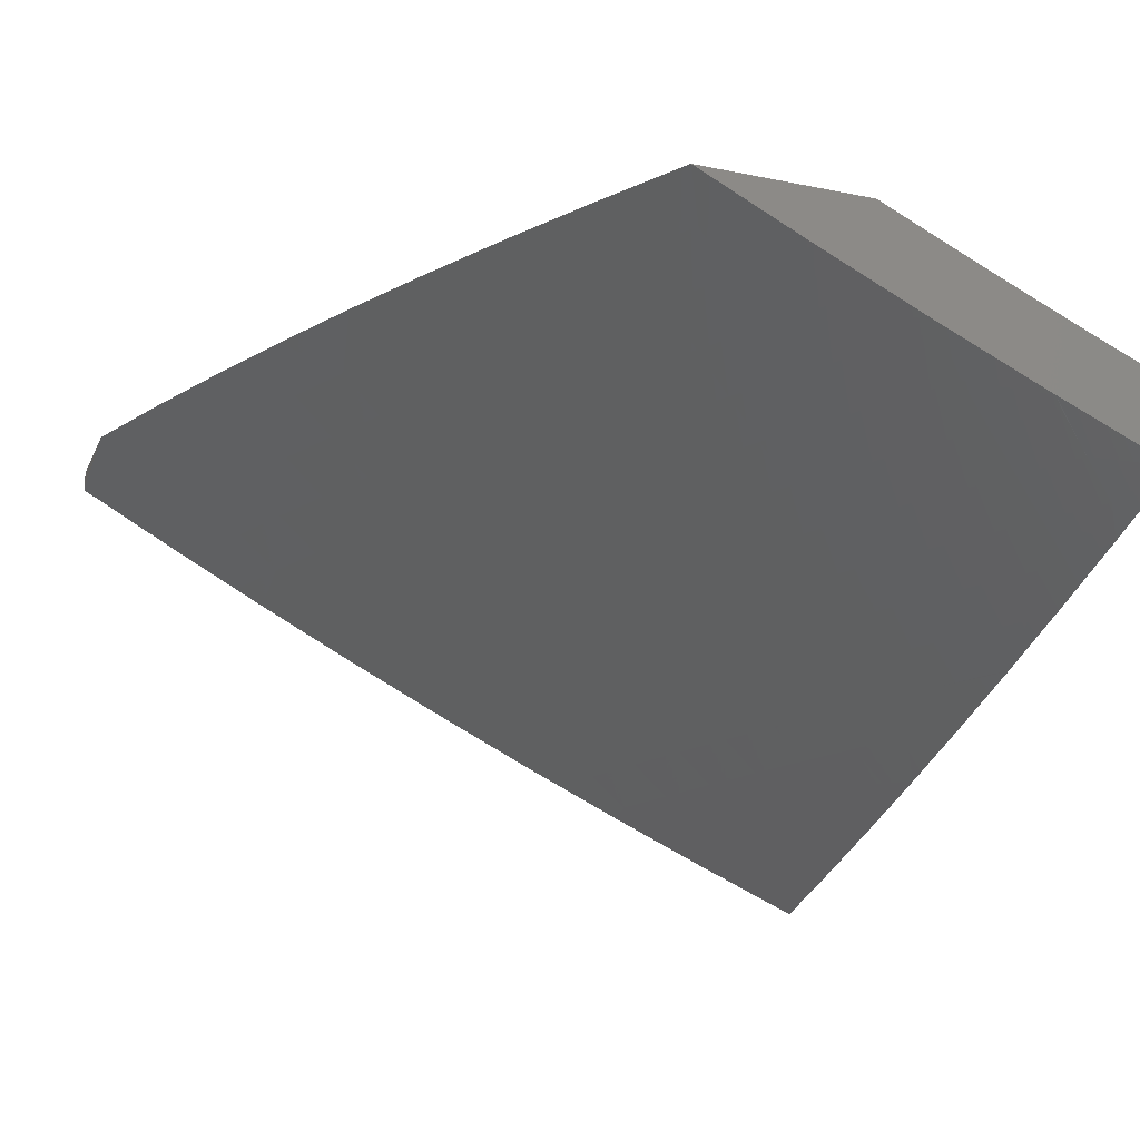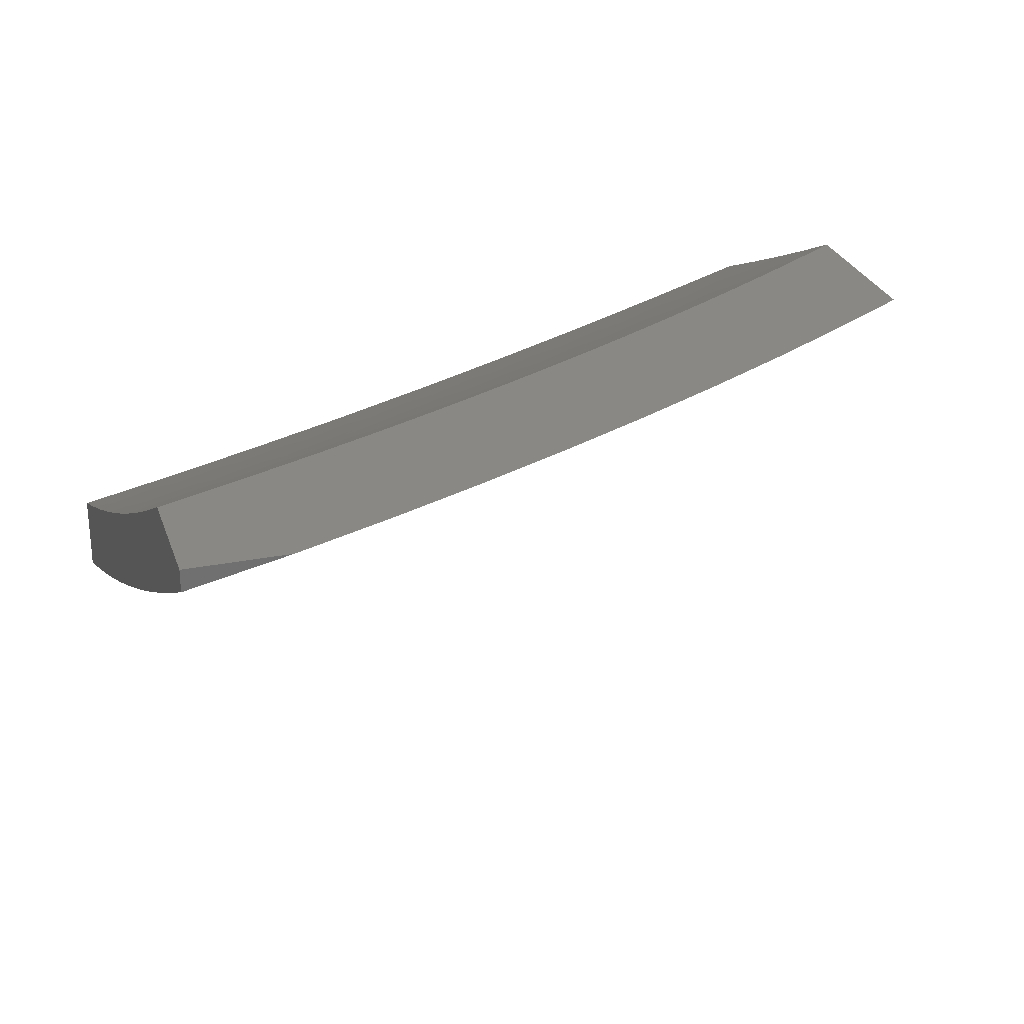
<metadata>
{"format":"stl","ext":"stl","renderer":"f3d","projection":"perspective","resolution":1024,"background":"white","views":[{"elev":-21.4,"azim":70.2,"up":"+Z"},{"elev":27.3,"azim":-16.9,"up":"+Z"}]}
</metadata>
<code>
# stl→obj: 374 verts, 744 faces
v 2 -4.752 -10.06
v 2 -4.857 -10
v 2.057 -4.782 -10.03
v 2.065 -4.83 -10
v 2.131 -4.803 -10
v 2.132 -4.75 -10.03
v 2.195 -4.775 -10
v 2.206 -4.717 -10.03
v 2.26 -4.747 -10
v 2.281 -4.683 -10.03
v 2.324 -4.717 -10
v 2.355 -4.648 -10.03
v 2.387 -4.686 -10
v 2.428 -4.612 -10.03
v 2.451 -4.655 -10
v 2.514 -4.623 -10
v 2.502 -4.574 -10.03
v 2.576 -4.59 -10
v 2.575 -4.536 -10.03
v 2.638 -4.556 -10
v 2.647 -4.496 -10.03
v 2.7 -4.522 -10
v 2.719 -4.455 -10.03
v 2.761 -4.486 -10
v 2.79 -4.412 -10.03
v 2.821 -4.45 -10
v 2.881 -4.413 -10
v 2.861 -4.369 -10.03
v 2.941 -4.376 -10
v 2.931 -4.324 -10.03
v 3 -4.337 -10
v 3 -4.253 -10.04
v 2.972 -4.238 -10.06
v 3 -4.169 -10.08
v 2.944 -4.198 -10.08
v 2.983 -4.113 -10.11
v 2.916 -4.158 -10.11
v 2.954 -4.073 -10.14
v 2.888 -4.118 -10.14
v 2.926 -4.033 -10.16
v 2.86 -4.078 -10.16
v 2.877 -4 -10.19
v 2.832 -4.038 -10.19
v 2.753 -4 -10.23
v 2.766 -4.081 -10.19
v 2.738 -4.04 -10.22
v 2.7 -4.123 -10.19
v 2.673 -4.082 -10.22
v 2.633 -4.164 -10.19
v 2.607 -4.123 -10.22
v 2.566 -4.204 -10.19
v 2.54 -4.162 -10.22
v 2.498 -4.243 -10.19
v 2.473 -4.201 -10.22
v 2.43 -4.281 -10.19
v 2.406 -4.238 -10.22
v 2.361 -4.317 -10.19
v 2.337 -4.274 -10.22
v 2.269 -4.309 -10.22
v 2.246 -4.266 -10.24
v 2.178 -4.299 -10.24
v 2.156 -4.255 -10.27
v 2.11 -4.332 -10.24
v 2.088 -4.287 -10.27
v 2.041 -4.363 -10.24
v 2.02 -4.318 -10.27
v 2 -4.326 -10.27
v 2.066 -4.243 -10.29
v 2 -4.218 -10.32
v 2.045 -4.198 -10.32
v 2.023 -4.154 -10.34
v 2.089 -4.123 -10.34
v 2.066 -4.079 -10.37
v 2.154 -4.091 -10.34
v 2.131 -4.047 -10.37
v 2.219 -4.057 -10.34
v 2.195 -4.014 -10.37
v 2.252 -4 -10.36
v 2.126 -4 -10.39
v 3 -4.085 -10.12
v 3 -4 -10.16
v 2.646 -4.041 -10.24
v 2.628 -4 -10.26
v 2.554 -4.039 -10.27
v 2.503 -4 -10.3
v 2.489 -4.078 -10.27
v 2.463 -4.036 -10.29
v 2.423 -4.115 -10.27
v 2.398 -4.073 -10.29
v 2.357 -4.152 -10.27
v 2.332 -4.109 -10.29
v 2.29 -4.188 -10.27
v 2.266 -4.144 -10.29
v 2.2 -4.178 -10.29
v 2.177 -4.134 -10.32
v 2.111 -4.167 -10.32
v 2.378 -4 -10.33
v 2.283 -4.023 -10.34
v 2.373 -4.03 -10.32
v 2 -4 -10.41
v 2.108 -4.003 -10.39
v 2.044 -4.034 -10.39
v 2 -4.109 -10.37
v 2.001 -4.109 -10.37
v 2 -4.433 -10.22
v 2.062 -4.408 -10.22
v 2.131 -4.376 -10.22
v 2.2 -4.343 -10.22
v 2.292 -4.353 -10.19
v 2.385 -4.36 -10.16
v 2.454 -4.323 -10.16
v 2.523 -4.285 -10.16
v 2.591 -4.246 -10.16
v 2.659 -4.206 -10.16
v 2.727 -4.164 -10.16
v 2.794 -4.122 -10.16
v 2 -4.54 -10.16
v 2.012 -4.483 -10.19
v 2.082 -4.452 -10.19
v 2 -4.646 -10.11
v 2.052 -4.572 -10.14
v 2.032 -4.528 -10.16
v 2.018 -4.692 -10.08
v 2.072 -4.617 -10.11
v 2.124 -4.541 -10.14
v 2.103 -4.497 -10.16
v 2.174 -4.464 -10.16
v 2.153 -4.42 -10.19
v 2.222 -4.387 -10.19
v 2.038 -4.737 -10.06
v 2.112 -4.706 -10.06
v 2.186 -4.673 -10.06
v 2.26 -4.64 -10.06
v 2.333 -4.605 -10.06
v 2.092 -4.661 -10.08
v 2.165 -4.629 -10.08
v 2.238 -4.596 -10.08
v 2.311 -4.562 -10.08
v 2.406 -4.569 -10.06
v 2.145 -4.585 -10.11
v 2.196 -4.508 -10.14
v 2.245 -4.431 -10.16
v 2.315 -4.396 -10.16
v 2.217 -4.552 -10.11
v 2.289 -4.518 -10.11
v 2.383 -4.526 -10.08
v 2.478 -4.532 -10.06
v 2.551 -4.493 -10.06
v 2.622 -4.454 -10.06
v 2.693 -4.413 -10.06
v 2.764 -4.371 -10.06
v 2.834 -4.328 -10.06
v 2.904 -4.284 -10.06
v 2.267 -4.474 -10.14
v 2.337 -4.44 -10.14
v 2.408 -4.403 -10.14
v 2.133 -4.211 -10.29
v 2.223 -4.222 -10.27
v 2.314 -4.231 -10.24
v 2.381 -4.195 -10.24
v 2.448 -4.158 -10.24
v 2.515 -4.12 -10.24
v 2.58 -4.081 -10.24
v 2.36 -4.483 -10.11
v 2.455 -4.489 -10.08
v 2.526 -4.451 -10.08
v 2.597 -4.412 -10.08
v 2.668 -4.371 -10.08
v 2.738 -4.33 -10.08
v 2.807 -4.287 -10.08
v 2.876 -4.243 -10.08
v 2.432 -4.446 -10.11
v 2.478 -4.366 -10.14
v 2.243 -4.101 -10.32
v 2.308 -4.066 -10.32
v 2.502 -4.409 -10.11
v 2.573 -4.37 -10.11
v 2.643 -4.33 -10.11
v 2.712 -4.289 -10.11
v 2.781 -4.246 -10.11
v 2.849 -4.203 -10.11
v 2.548 -4.328 -10.14
v 2.617 -4.288 -10.14
v 2.686 -4.247 -10.14
v 2.754 -4.205 -10.14
v 2.821 -4.162 -10.14
v 3 -4.413 -10.07
v 3 -4.548 -10
v 2.94 -4.516 -10.04
v 2.894 -4.613 -10
v 2.864 -4.562 -10.04
v 2.787 -4.607 -10.04
v 2.757 -4.556 -10.07
v 2.68 -4.6 -10.07
v 2.65 -4.548 -10.1
v 2.574 -4.59 -10.1
v 2.545 -4.538 -10.14
v 2.469 -4.578 -10.14
v 2.441 -4.525 -10.17
v 2.365 -4.563 -10.17
v 2.338 -4.51 -10.21
v 2.263 -4.546 -10.21
v 2.236 -4.492 -10.24
v 2.162 -4.527 -10.24
v 2.136 -4.473 -10.27
v 2.062 -4.506 -10.27
v 2.037 -4.451 -10.3
v 2 -4.506 -10.28
v 2 -4.381 -10.34
v 2.787 -4.676 -10
v 2.71 -4.651 -10.04
v 2.603 -4.642 -10.07
v 2.497 -4.63 -10.1
v 2.393 -4.616 -10.14
v 2.29 -4.6 -10.17
v 2.188 -4.581 -10.21
v 2.087 -4.56 -10.24
v 2.012 -4.593 -10.24
v 2 -4.631 -10.22
v 2.036 -4.648 -10.21
v 2.06 -4.702 -10.17
v 2.137 -4.67 -10.17
v 2.162 -4.724 -10.14
v 2.239 -4.689 -10.14
v 2.265 -4.743 -10.1
v 2.343 -4.707 -10.1
v 2.369 -4.76 -10.07
v 2.448 -4.722 -10.07
v 2.475 -4.775 -10.04
v 2.554 -4.735 -10.04
v 2.569 -4.794 -10
v 2.632 -4.694 -10.04
v 2.679 -4.736 -10
v 2.458 -4.849 -10
v 2.396 -4.813 -10.04
v 2.291 -4.797 -10.07
v 2.187 -4.778 -10.1
v 2.084 -4.757 -10.14
v 2 -4.755 -10.16
v 2.346 -4.902 -10
v 2.316 -4.85 -10.04
v 2.211 -4.832 -10.07
v 2.108 -4.812 -10.1
v 2.006 -4.789 -10.14
v 2 -4.878 -10.09
v 2.029 -4.844 -10.1
v 2.052 -4.899 -10.07
v 2.132 -4.866 -10.07
v 2.156 -4.92 -10.04
v 2.236 -4.886 -10.04
v 2.232 -4.952 -10
v 2.118 -5 -10
v 2.075 -4.954 -10.04
v 2 -5 -10.03
v 2 -4.255 -10.4
v 2.058 -4.309 -10.36
v 2.084 -4.364 -10.33
v 2.012 -4.396 -10.33
v 2.11 -4.418 -10.3
v 2 -4.128 -10.46
v 2.005 -4.199 -10.43
v 2.032 -4.254 -10.4
v 2.129 -4.276 -10.36
v 2.156 -4.33 -10.33
v 2.227 -4.296 -10.33
v 2.255 -4.349 -10.3
v 2.326 -4.313 -10.3
v 2.355 -4.366 -10.27
v 2.427 -4.328 -10.27
v 2.457 -4.381 -10.24
v 2.53 -4.341 -10.24
v 2.56 -4.393 -10.21
v 2.633 -4.352 -10.21
v 2.664 -4.403 -10.17
v 2.737 -4.36 -10.17
v 2.769 -4.411 -10.14
v 2.843 -4.366 -10.14
v 2.875 -4.416 -10.1
v 2.949 -4.369 -10.1
v 2.982 -4.418 -10.07
v 2 -4 -10.51
v 2.02 -4.058 -10.48
v 2.047 -4.113 -10.46
v 2.074 -4.167 -10.43
v 2.143 -4.134 -10.43
v 2.171 -4.188 -10.4
v 2.24 -4.153 -10.4
v 2.269 -4.207 -10.36
v 2.339 -4.17 -10.36
v 2.368 -4.223 -10.33
v 2.438 -4.185 -10.33
v 2.469 -4.237 -10.3
v 2.539 -4.197 -10.3
v 2.57 -4.249 -10.27
v 2.641 -4.207 -10.27
v 2.673 -4.258 -10.24
v 2.744 -4.215 -10.24
v 2.777 -4.265 -10.21
v 2.848 -4.22 -10.21
v 2.882 -4.27 -10.17
v 2.953 -4.223 -10.17
v 2.988 -4.272 -10.14
v 3 -4.276 -10.13
v 2.915 -4.319 -10.14
v 2.087 -4.026 -10.48
v 2.126 -4 -10.49
v 2.115 -4.08 -10.46
v 2.182 -4.046 -10.46
v 2.211 -4.1 -10.43
v 2.279 -4.064 -10.43
v 2.309 -4.117 -10.4
v 2.377 -4.08 -10.4
v 2.408 -4.132 -10.36
v 2.476 -4.093 -10.36
v 2.508 -4.145 -10.33
v 2.577 -4.104 -10.33
v 2.609 -4.156 -10.3
v 2.678 -4.113 -10.3
v 2.711 -4.164 -10.27
v 2.781 -4.12 -10.27
v 2.815 -4.17 -10.24
v 2.884 -4.124 -10.24
v 2.919 -4.174 -10.21
v 2.989 -4.126 -10.21
v 3 -4.138 -10.2
v 2.953 -4.077 -10.24
v 3 -4 -10.26
v 2.918 -4.028 -10.27
v 2.877 -4 -10.29
v 2.85 -4.075 -10.27
v 2.815 -4.025 -10.3
v 2.747 -4.07 -10.3
v 2.753 -4 -10.33
v 2.713 -4.02 -10.33
v 2.628 -4 -10.37
v 2.645 -4.063 -10.33
v 2.612 -4.012 -10.36
v 2.545 -4.053 -10.36
v 2.512 -4.002 -10.4
v 2.503 -4 -10.4
v 2.445 -4.041 -10.4
v 2.378 -4 -10.43
v 2.346 -4.027 -10.43
v 2.249 -4.011 -10.46
v 2.252 -4 -10.46
v 2.908 -4.466 -10.07
v 2.832 -4.512 -10.07
v 2.801 -4.461 -10.1
v 2.726 -4.505 -10.1
v 2.81 -4.315 -10.17
v 2.705 -4.309 -10.21
v 2.602 -4.3 -10.24
v 2.499 -4.289 -10.27
v 2.398 -4.276 -10.3
v 2.298 -4.26 -10.33
v 2.199 -4.242 -10.36
v 2.101 -4.222 -10.4
v 2.695 -4.454 -10.14
v 2.59 -4.445 -10.17
v 2.486 -4.433 -10.21
v 2.384 -4.419 -10.24
v 2.282 -4.403 -10.27
v 2.182 -4.384 -10.3
v 2.62 -4.497 -10.14
v 2.516 -4.486 -10.17
v 2.412 -4.472 -10.21
v 2.31 -4.456 -10.24
v 2.209 -4.438 -10.27
v 2.526 -4.683 -10.07
v 2.42 -4.669 -10.1
v 2.316 -4.653 -10.14
v 2.214 -4.635 -10.17
v 2.112 -4.615 -10.21
v 2 -5 -10
f 1 2 3
f 3 2 4
f 3 4 5
f 3 5 6
f 6 5 7
f 6 7 8
f 8 7 9
f 8 9 10
f 10 9 11
f 10 11 12
f 12 11 13
f 12 13 14
f 14 13 15
f 14 15 16
f 14 16 17
f 17 16 18
f 17 18 19
f 19 18 20
f 19 20 21
f 21 20 22
f 21 22 23
f 23 22 24
f 23 24 25
f 25 24 26
f 25 26 27
f 25 27 28
f 28 27 29
f 28 29 30
f 30 29 31
f 30 31 32
f 30 32 33
f 33 32 34
f 33 34 35
f 35 34 36
f 35 36 37
f 37 36 38
f 37 38 39
f 39 38 40
f 39 40 41
f 41 40 42
f 41 42 43
f 43 42 44
f 43 44 45
f 45 44 46
f 45 46 47
f 47 46 48
f 47 48 49
f 49 48 50
f 49 50 51
f 51 50 52
f 51 52 53
f 53 52 54
f 53 54 55
f 55 54 56
f 55 56 57
f 57 56 58
f 57 58 59
f 59 58 60
f 59 60 61
f 61 60 62
f 61 62 63
f 63 62 64
f 63 64 65
f 65 64 66
f 65 66 67
f 67 66 68
f 67 68 69
f 69 68 70
f 69 70 71
f 71 70 72
f 71 72 73
f 73 72 74
f 73 74 75
f 75 74 76
f 75 76 77
f 77 76 78
f 77 78 79
f 34 80 36
f 36 80 38
f 80 81 38
f 38 81 40
f 81 42 40
f 46 44 82
f 82 44 83
f 82 83 84
f 84 83 85
f 84 85 86
f 86 85 87
f 86 87 88
f 88 87 89
f 88 89 90
f 90 89 91
f 90 91 92
f 92 91 93
f 92 93 94
f 94 93 95
f 94 95 96
f 96 95 72
f 96 72 70
f 85 97 87
f 87 97 89
f 78 98 97
f 97 98 99
f 97 99 89
f 89 99 91
f 100 101 79
f 79 101 75
f 79 75 77
f 101 100 102
f 102 100 103
f 102 103 104
f 104 103 71
f 104 71 73
f 103 69 71
f 67 105 65
f 65 105 106
f 65 106 63
f 63 106 107
f 63 107 61
f 61 107 108
f 61 108 59
f 59 108 109
f 59 109 57
f 57 109 110
f 57 110 55
f 55 110 111
f 55 111 53
f 53 111 112
f 53 112 51
f 51 112 113
f 51 113 49
f 49 113 114
f 49 114 47
f 47 114 115
f 47 115 45
f 45 115 116
f 45 116 43
f 43 116 41
f 117 118 105
f 105 118 119
f 105 119 106
f 106 119 107
f 120 121 117
f 117 121 122
f 117 122 118
f 118 122 119
f 1 123 120
f 120 123 124
f 120 124 121
f 121 124 125
f 121 125 126
f 126 125 127
f 126 127 128
f 128 127 129
f 128 129 108
f 108 129 109
f 75 101 102
f 123 1 130
f 130 1 3
f 130 3 131
f 131 3 6
f 131 6 132
f 132 6 8
f 132 8 133
f 133 8 10
f 133 10 134
f 134 10 12
f 134 12 14
f 123 130 135
f 135 130 131
f 135 131 136
f 136 131 132
f 136 132 137
f 137 132 133
f 137 133 138
f 138 133 134
f 138 134 139
f 139 134 14
f 139 14 17
f 123 135 124
f 124 135 140
f 124 140 125
f 125 140 141
f 125 141 127
f 127 141 142
f 127 142 129
f 129 142 143
f 129 143 109
f 109 143 110
f 140 135 136
f 119 122 126
f 126 122 121
f 140 136 144
f 144 136 137
f 144 137 145
f 145 137 138
f 145 138 146
f 146 138 139
f 146 139 147
f 147 139 17
f 147 17 148
f 148 17 19
f 148 19 149
f 149 19 21
f 149 21 150
f 150 21 23
f 150 23 151
f 151 23 25
f 151 25 152
f 152 25 28
f 152 28 153
f 153 28 30
f 153 30 33
f 107 119 128
f 128 119 126
f 68 66 64
f 140 144 141
f 141 144 154
f 141 154 142
f 142 154 155
f 142 155 143
f 143 155 156
f 143 156 110
f 110 156 111
f 154 144 145
f 108 107 128
f 96 70 68
f 68 64 157
f 157 64 62
f 157 62 158
f 158 62 60
f 158 60 159
f 159 60 58
f 159 58 160
f 160 58 56
f 160 56 161
f 161 56 54
f 161 54 162
f 162 54 52
f 162 52 163
f 163 52 50
f 163 50 82
f 82 50 48
f 82 48 46
f 102 104 73
f 154 145 164
f 164 145 146
f 164 146 165
f 165 146 147
f 165 147 166
f 166 147 148
f 166 148 167
f 167 148 149
f 167 149 168
f 168 149 150
f 168 150 169
f 169 150 151
f 169 151 170
f 170 151 152
f 170 152 171
f 171 152 153
f 171 153 35
f 35 153 33
f 94 96 157
f 157 96 68
f 94 157 158
f 74 72 95
f 75 102 73
f 154 164 155
f 155 164 172
f 155 172 156
f 156 172 173
f 156 173 111
f 111 173 112
f 172 164 165
f 92 94 158
f 92 158 159
f 74 95 174
f 174 95 93
f 174 93 175
f 175 93 91
f 175 91 99
f 172 165 176
f 176 165 166
f 176 166 177
f 177 166 167
f 177 167 178
f 178 167 168
f 178 168 179
f 179 168 169
f 179 169 180
f 180 169 170
f 180 170 181
f 181 170 171
f 181 171 37
f 37 171 35
f 90 92 159
f 90 159 160
f 74 174 76
f 76 174 98
f 76 98 78
f 98 174 175
f 172 176 173
f 173 176 182
f 173 182 112
f 112 182 113
f 182 176 177
f 88 90 160
f 88 160 161
f 99 98 175
f 182 177 183
f 183 177 178
f 183 178 184
f 184 178 179
f 184 179 185
f 185 179 180
f 185 180 186
f 186 180 181
f 186 181 39
f 39 181 37
f 86 88 161
f 86 161 162
f 114 113 183
f 183 113 182
f 114 183 184
f 84 86 162
f 84 162 163
f 115 114 184
f 115 184 185
f 82 84 163
f 116 115 185
f 116 185 186
f 41 116 186
f 41 186 39
f 187 188 189
f 189 188 190
f 189 190 191
f 191 190 192
f 191 192 193
f 193 192 194
f 193 194 195
f 195 194 196
f 195 196 197
f 197 196 198
f 197 198 199
f 199 198 200
f 199 200 201
f 201 200 202
f 201 202 203
f 203 202 204
f 203 204 205
f 205 204 206
f 205 206 207
f 207 206 208
f 207 208 209
f 190 210 192
f 192 210 211
f 192 211 194
f 194 211 212
f 194 212 196
f 196 212 213
f 196 213 198
f 198 213 214
f 198 214 200
f 200 214 215
f 200 215 202
f 202 215 216
f 202 216 204
f 204 216 217
f 204 217 206
f 206 217 218
f 206 218 208
f 208 218 219
f 219 218 220
f 219 220 221
f 221 220 222
f 221 222 223
f 223 222 224
f 223 224 225
f 225 224 226
f 225 226 227
f 227 226 228
f 227 228 229
f 229 228 230
f 229 230 231
f 231 230 232
f 231 232 233
f 233 232 211
f 233 211 210
f 231 234 229
f 229 234 235
f 229 235 227
f 227 235 236
f 227 236 225
f 225 236 237
f 225 237 223
f 223 237 238
f 223 238 221
f 221 238 239
f 221 239 219
f 234 240 235
f 235 240 241
f 235 241 236
f 236 241 242
f 236 242 237
f 237 242 243
f 237 243 238
f 238 243 244
f 238 244 239
f 239 244 245
f 245 244 246
f 245 246 247
f 247 246 248
f 247 248 249
f 249 248 250
f 249 250 251
f 251 250 240
f 240 250 241
f 251 252 249
f 249 252 253
f 249 253 247
f 247 253 245
f 252 254 253
f 253 254 245
f 255 256 209
f 209 256 257
f 209 257 258
f 258 257 259
f 258 259 207
f 207 259 205
f 260 261 255
f 255 261 262
f 255 262 256
f 256 262 263
f 256 263 264
f 264 263 265
f 264 265 266
f 266 265 267
f 266 267 268
f 268 267 269
f 268 269 270
f 270 269 271
f 270 271 272
f 272 271 273
f 272 273 274
f 274 273 275
f 274 275 276
f 276 275 277
f 276 277 278
f 278 277 279
f 278 279 280
f 280 279 187
f 280 187 189
f 281 282 260
f 260 282 283
f 260 283 284
f 284 283 285
f 284 285 286
f 286 285 287
f 286 287 288
f 288 287 289
f 288 289 290
f 290 289 291
f 290 291 292
f 292 291 293
f 292 293 294
f 294 293 295
f 294 295 296
f 296 295 297
f 296 297 298
f 298 297 299
f 298 299 300
f 300 299 301
f 300 301 302
f 302 301 303
f 302 303 304
f 304 303 279
f 304 279 277
f 282 281 305
f 305 281 306
f 305 306 307
f 307 306 308
f 307 308 309
f 309 308 310
f 309 310 311
f 311 310 312
f 311 312 313
f 313 312 314
f 313 314 315
f 315 314 316
f 315 316 317
f 317 316 318
f 317 318 319
f 319 318 320
f 319 320 321
f 321 320 322
f 321 322 323
f 323 322 324
f 323 324 325
f 325 324 326
f 325 326 327
f 327 326 328
f 327 328 329
f 329 328 330
f 329 330 331
f 331 330 332
f 331 332 333
f 333 332 334
f 333 334 335
f 335 334 336
f 335 336 337
f 337 336 338
f 337 338 335
f 335 338 339
f 335 339 340
f 340 339 341
f 340 341 342
f 342 341 312
f 342 312 343
f 343 312 310
f 343 310 344
f 344 310 308
f 344 308 345
f 345 308 306
f 344 345 343
f 343 345 342
f 333 329 331
f 323 325 301
f 301 325 303
f 303 187 279
f 278 280 346
f 346 280 189
f 346 189 347
f 347 189 191
f 347 191 193
f 278 346 348
f 348 346 347
f 348 347 349
f 349 347 193
f 349 193 195
f 277 350 304
f 304 350 300
f 304 300 302
f 300 350 298
f 298 350 351
f 298 351 296
f 296 351 352
f 296 352 294
f 294 352 353
f 294 353 292
f 292 353 354
f 292 354 290
f 290 354 355
f 290 355 288
f 288 355 356
f 288 356 286
f 286 356 357
f 286 357 284
f 284 357 261
f 284 261 260
f 351 350 275
f 275 350 277
f 299 297 321
f 321 297 319
f 317 319 295
f 295 319 297
f 334 332 336
f 336 332 318
f 336 318 316
f 338 336 316
f 318 332 320
f 320 332 330
f 320 330 322
f 322 330 326
f 322 326 324
f 301 299 323
f 323 299 321
f 349 358 348
f 348 358 276
f 348 276 278
f 276 358 274
f 274 358 359
f 274 359 272
f 272 359 360
f 272 360 270
f 270 360 361
f 270 361 268
f 268 361 362
f 268 362 266
f 266 362 363
f 266 363 264
f 264 363 257
f 264 257 256
f 358 349 364
f 364 349 195
f 364 195 197
f 351 275 273
f 351 273 352
f 352 273 271
f 352 271 353
f 353 271 269
f 353 269 354
f 354 269 267
f 354 267 355
f 355 267 265
f 355 265 356
f 356 265 263
f 356 263 357
f 357 263 262
f 357 262 261
f 317 295 293
f 317 293 315
f 315 293 291
f 315 291 313
f 313 291 289
f 313 289 311
f 311 289 287
f 311 287 309
f 309 287 285
f 309 285 307
f 307 285 283
f 307 283 282
f 338 316 314
f 339 338 341
f 341 338 314
f 341 314 312
f 358 364 359
f 359 364 365
f 359 365 360
f 360 365 366
f 360 366 361
f 361 366 367
f 361 367 362
f 362 367 368
f 362 368 363
f 363 368 259
f 363 259 257
f 365 364 197
f 211 232 212
f 212 232 369
f 212 369 213
f 213 369 370
f 213 370 214
f 214 370 371
f 214 371 215
f 215 371 372
f 215 372 216
f 216 372 373
f 216 373 217
f 217 373 218
f 366 365 199
f 199 365 197
f 230 228 369
f 369 228 370
f 371 370 226
f 226 370 228
f 366 199 201
f 366 201 367
f 367 201 203
f 367 203 368
f 368 203 205
f 368 205 259
f 282 305 307
f 232 230 369
f 372 371 224
f 224 371 226
f 373 372 222
f 222 372 224
f 250 248 242
f 242 248 243
f 244 243 246
f 246 243 248
f 373 222 220
f 220 218 373
f 258 207 209
f 241 250 242
f 328 326 330
f 254 252 374
f 327 81 325
f 325 81 80
f 325 80 303
f 303 80 34
f 303 34 32
f 303 32 187
f 187 32 31
f 187 31 188
f 31 29 188
f 188 29 27
f 188 27 26
f 188 26 190
f 190 26 24
f 190 24 22
f 190 22 210
f 210 22 20
f 210 20 18
f 210 18 233
f 233 18 16
f 233 16 15
f 233 15 231
f 231 15 13
f 231 13 234
f 234 13 11
f 234 11 9
f 234 9 240
f 240 9 7
f 240 7 5
f 240 5 251
f 251 5 4
f 251 4 252
f 252 4 2
f 252 2 374
f 1 245 2
f 2 245 254
f 2 254 374
f 245 1 239
f 239 1 120
f 239 120 219
f 219 120 117
f 219 117 105
f 219 105 208
f 208 105 67
f 208 67 209
f 209 67 69
f 209 69 255
f 255 69 103
f 255 103 260
f 260 103 100
f 260 100 281
f 281 100 306
f 306 100 79
f 306 79 345
f 345 79 342
f 342 79 78
f 342 78 340
f 340 78 97
f 340 97 335
f 335 97 85
f 335 85 333
f 333 85 83
f 333 83 329
f 329 83 44
f 329 44 327
f 327 44 42
f 327 42 81

</code>
